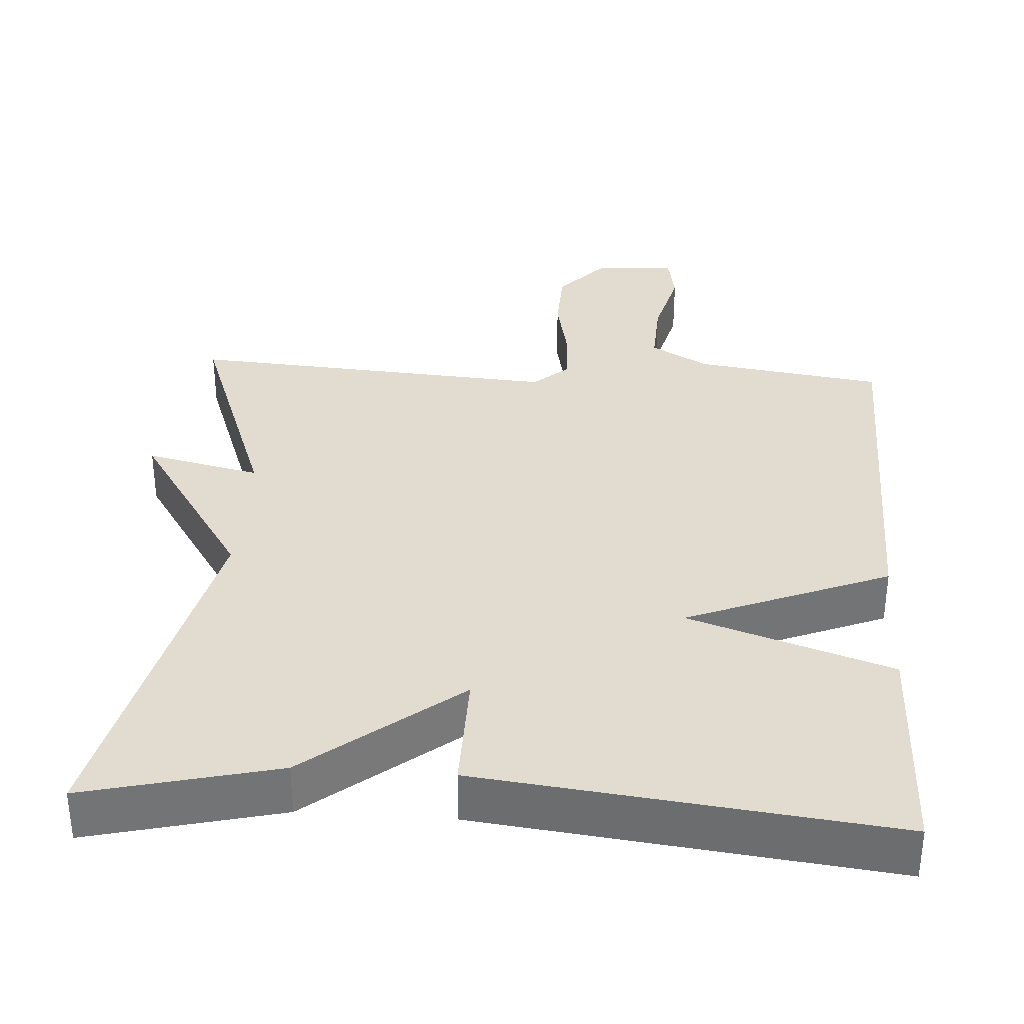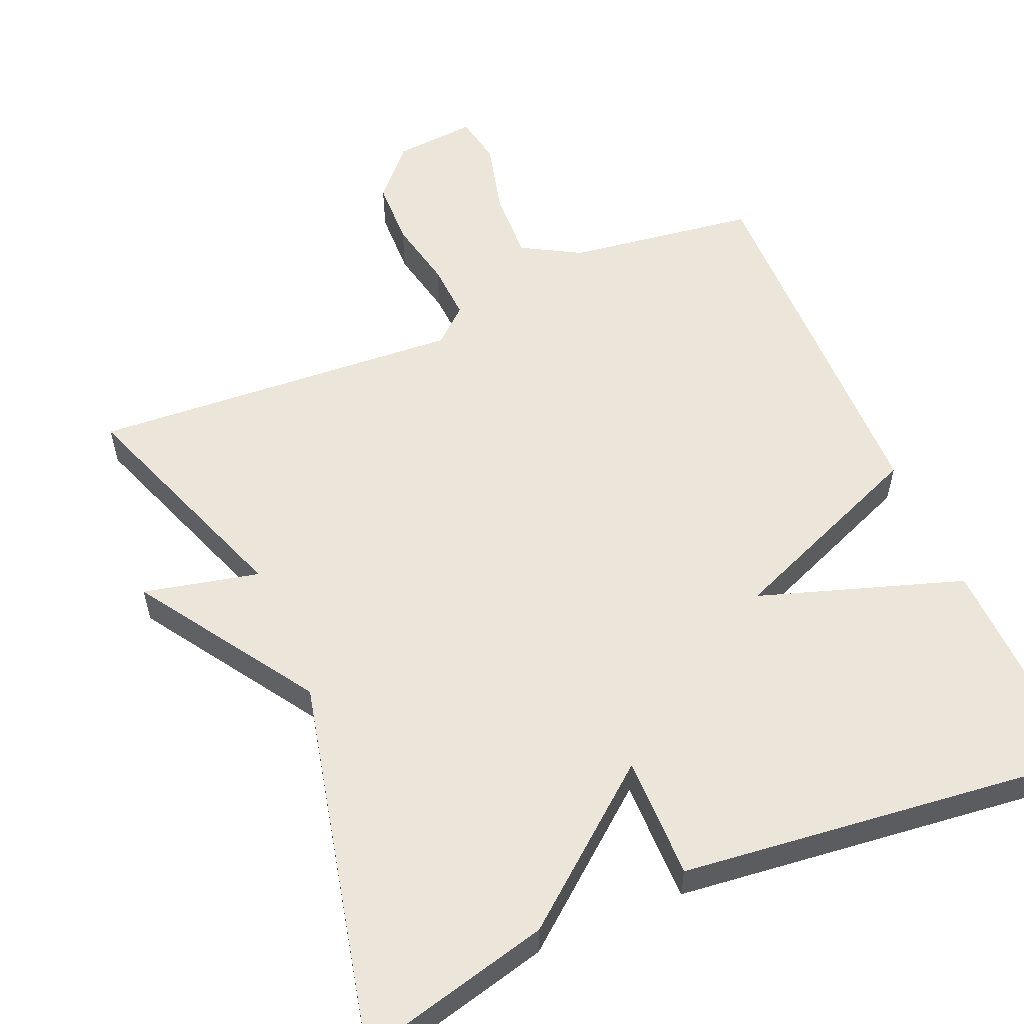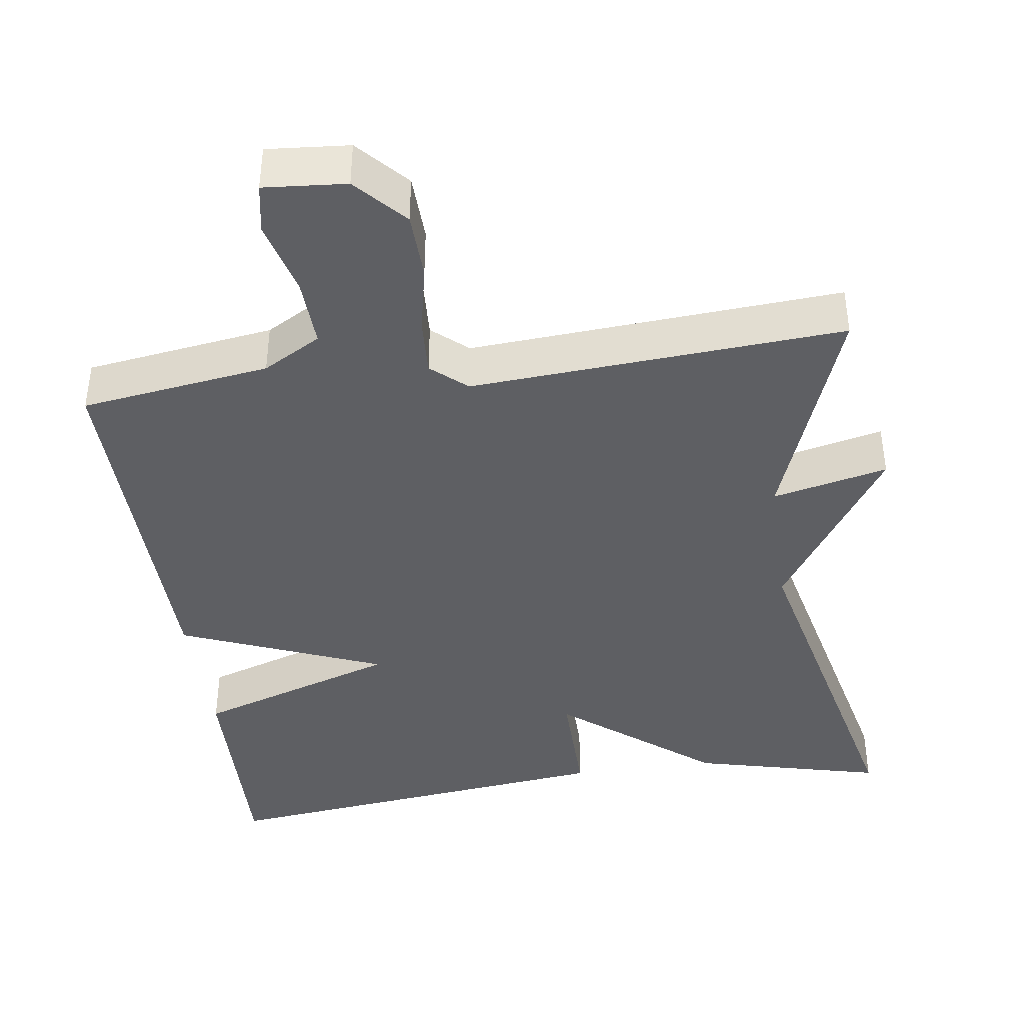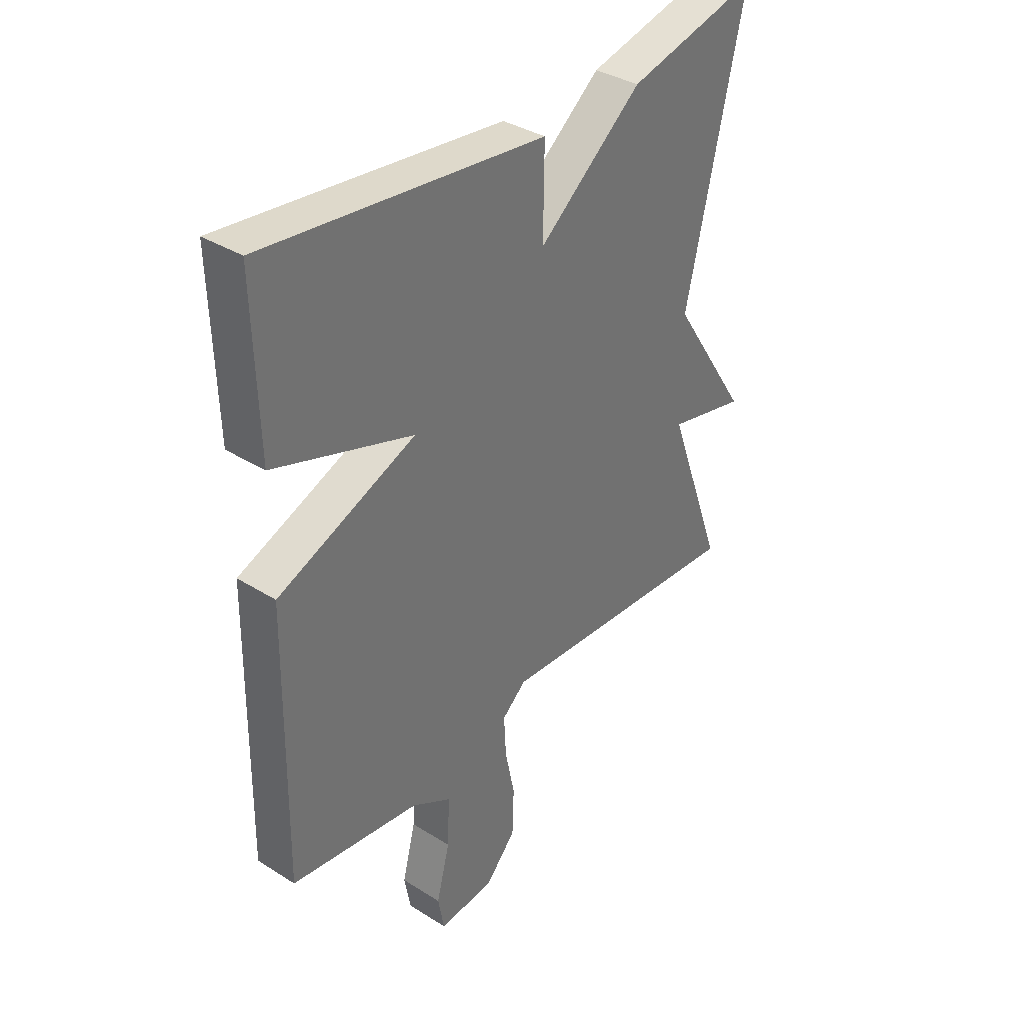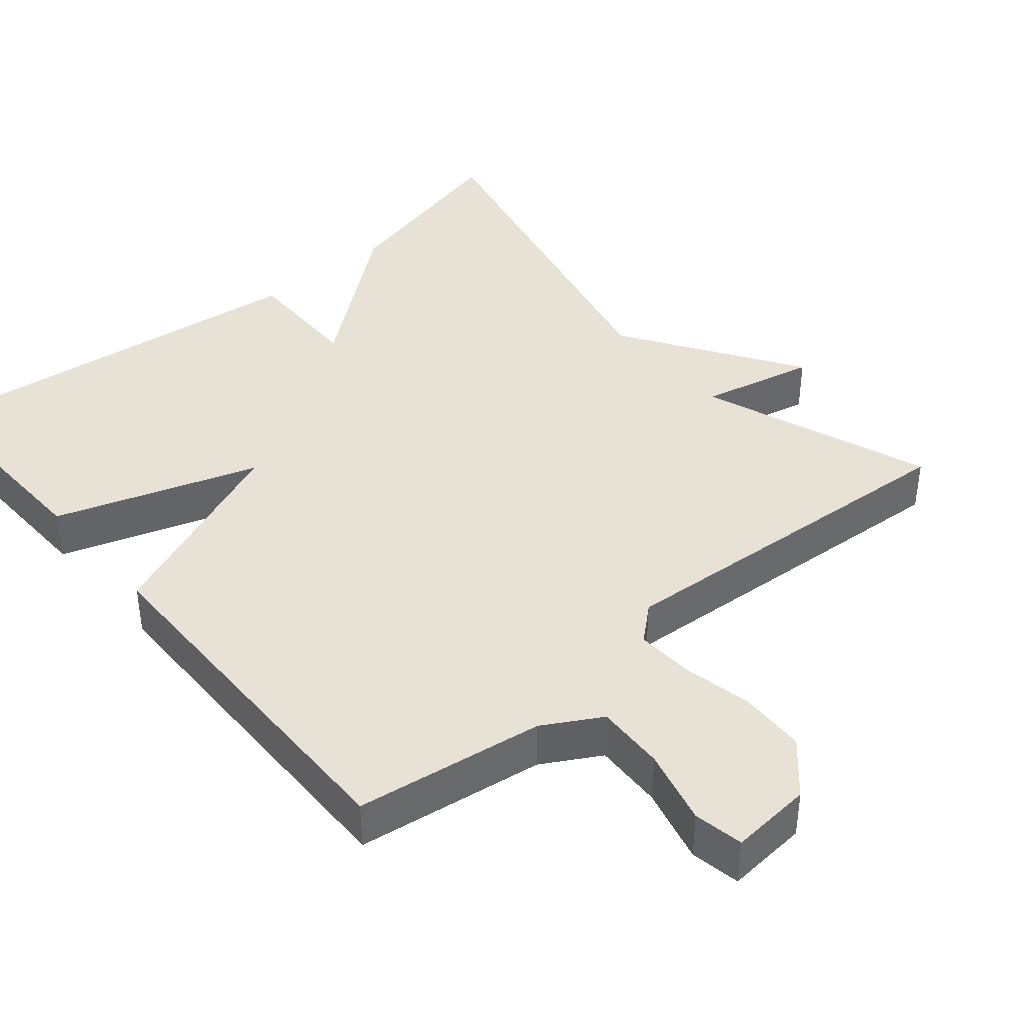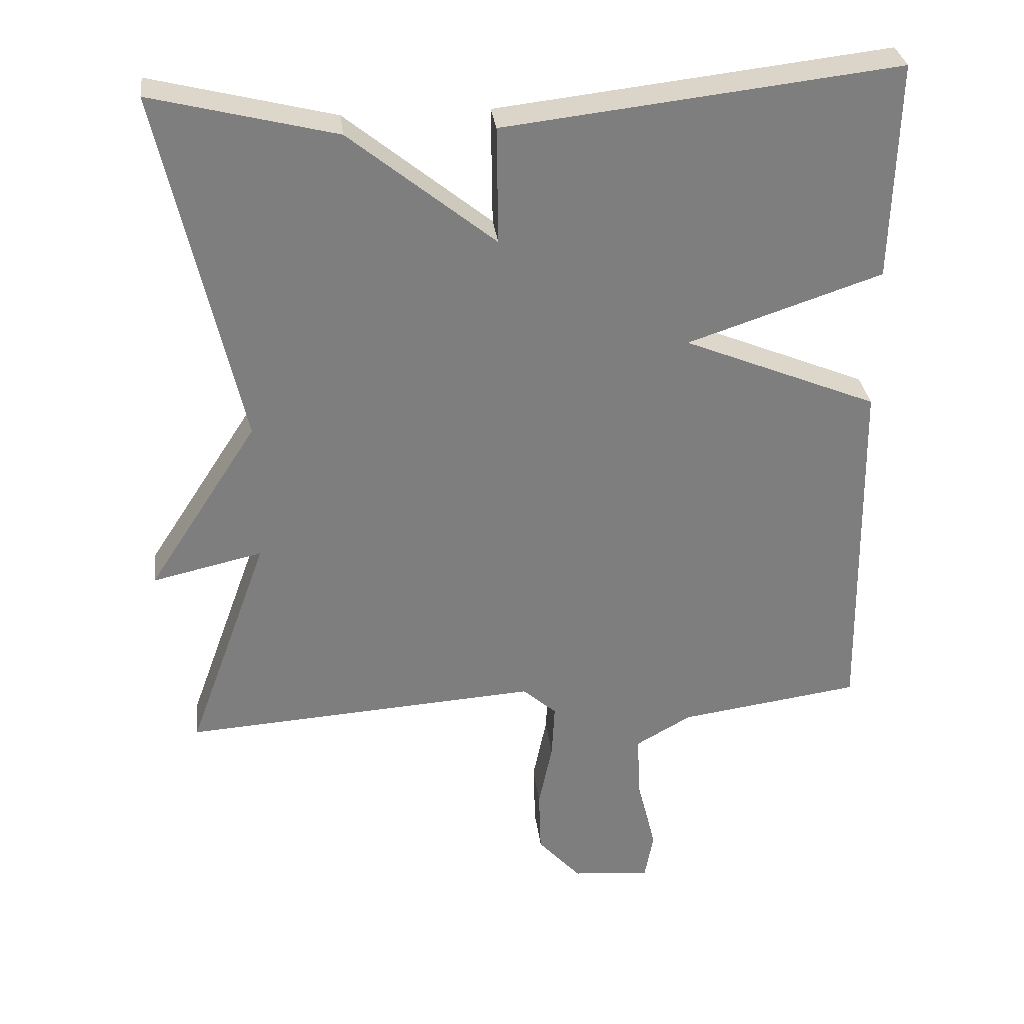
<metadata>
{"format":"obj","ext":"obj","renderer":"f3d","projection":"perspective","resolution":1024,"background":"white","views":[{"elev":34.4,"azim":3.8,"up":"+Y"},{"elev":56.5,"azim":-23.3,"up":"+Y"},{"elev":-40.7,"azim":-172.0,"up":"+Y"},{"elev":36.2,"azim":129.4,"up":"+Z"},{"elev":40.4,"azim":139.7,"up":"+Y"},{"elev":30.9,"azim":-6.7,"up":"+Z"}]}
</metadata>
<code>
v 0.5 0.07 -0.5
v 0.249 0.07 -0.536
v 0.172 0.07 -0.58
v 0.176 0.07 -0.672
v 0.202 0.07 -0.773
v 0.19 0.07 -0.839
v 0.081 0.07 -0.83
v 0.021 0.07 -0.764
v 0.018 0.07 -0.675
v 0.037 0.07 -0.583
v 0.041 0.07 -0.507
v -0.006 0.07 -0.466
v -0.5 0.07 -0.5
v -0.388 0.07 -0.192
v -0.541 0.07 -0.227
v -0.388 0.07 0.008
v -0.5 0.07 0.5
v -0.245 0.07 0.437
v -0.043 0.07 0.275
v -0.045 0.07 0.437
v 0.5 0.07 0.5
v 0.492 0.07 0.199
v 0.222 0.07 0.109
v 0.492 0.07 -0.001
v 0.5 0 -0.5
v 0.249 0 -0.536
v 0.172 0 -0.58
v 0.176 0 -0.672
v 0.202 0 -0.773
v 0.19 0 -0.839
v 0.081 0 -0.83
v 0.021 0 -0.764
v 0.018 0 -0.675
v 0.037 0 -0.583
v 0.041 0 -0.507
v -0.006 0 -0.466
v -0.5 0 -0.5
v -0.388 0 -0.192
v -0.541 0 -0.227
v -0.388 0 0.008
v -0.5 0 0.5
v -0.245 0 0.437
v -0.043 0 0.275
v -0.045 0 0.437
v 0.5 0 0.5
v 0.492 0 0.199
v 0.222 0 0.109
v 0.492 0 -0.001
f 23 24 1 2
f 21 22 23
f 20 21 23
f 19 20 23
f 19 23 2 3
f 18 19 3
f 17 18 3
f 16 17 3
f 14 15 16
f 14 16 3
f 12 13 14
f 12 14 3
f 11 12 3
f 10 11 3 4
f 8 9 10
f 7 8 10
f 6 7 10
f 5 6 10
f 4 5 10
f 26 25 48 47
f 47 46 45
f 47 45 44
f 47 44 43
f 27 26 47 43
f 27 43 42
f 27 42 41
f 27 41 40
f 40 39 38
f 27 40 38
f 38 37 36
f 27 38 36
f 27 36 35
f 28 27 35 34
f 34 33 32
f 34 32 31
f 34 31 30
f 34 30 29
f 34 29 28
f 1 25 26 2
f 2 26 27 3
f 3 27 28 4
f 4 28 29 5
f 5 29 30 6
f 6 30 31 7
f 7 31 32 8
f 8 32 33 9
f 9 33 34 10
f 10 34 35 11
f 11 35 36 12
f 12 36 37 13
f 13 37 38 14
f 14 38 39 15
f 15 39 40 16
f 16 40 41 17
f 17 41 42 18
f 18 42 43 19
f 19 43 44 20
f 20 44 45 21
f 21 45 46 22
f 22 46 47 23
f 23 47 48 24
f 24 48 25 1

</code>
